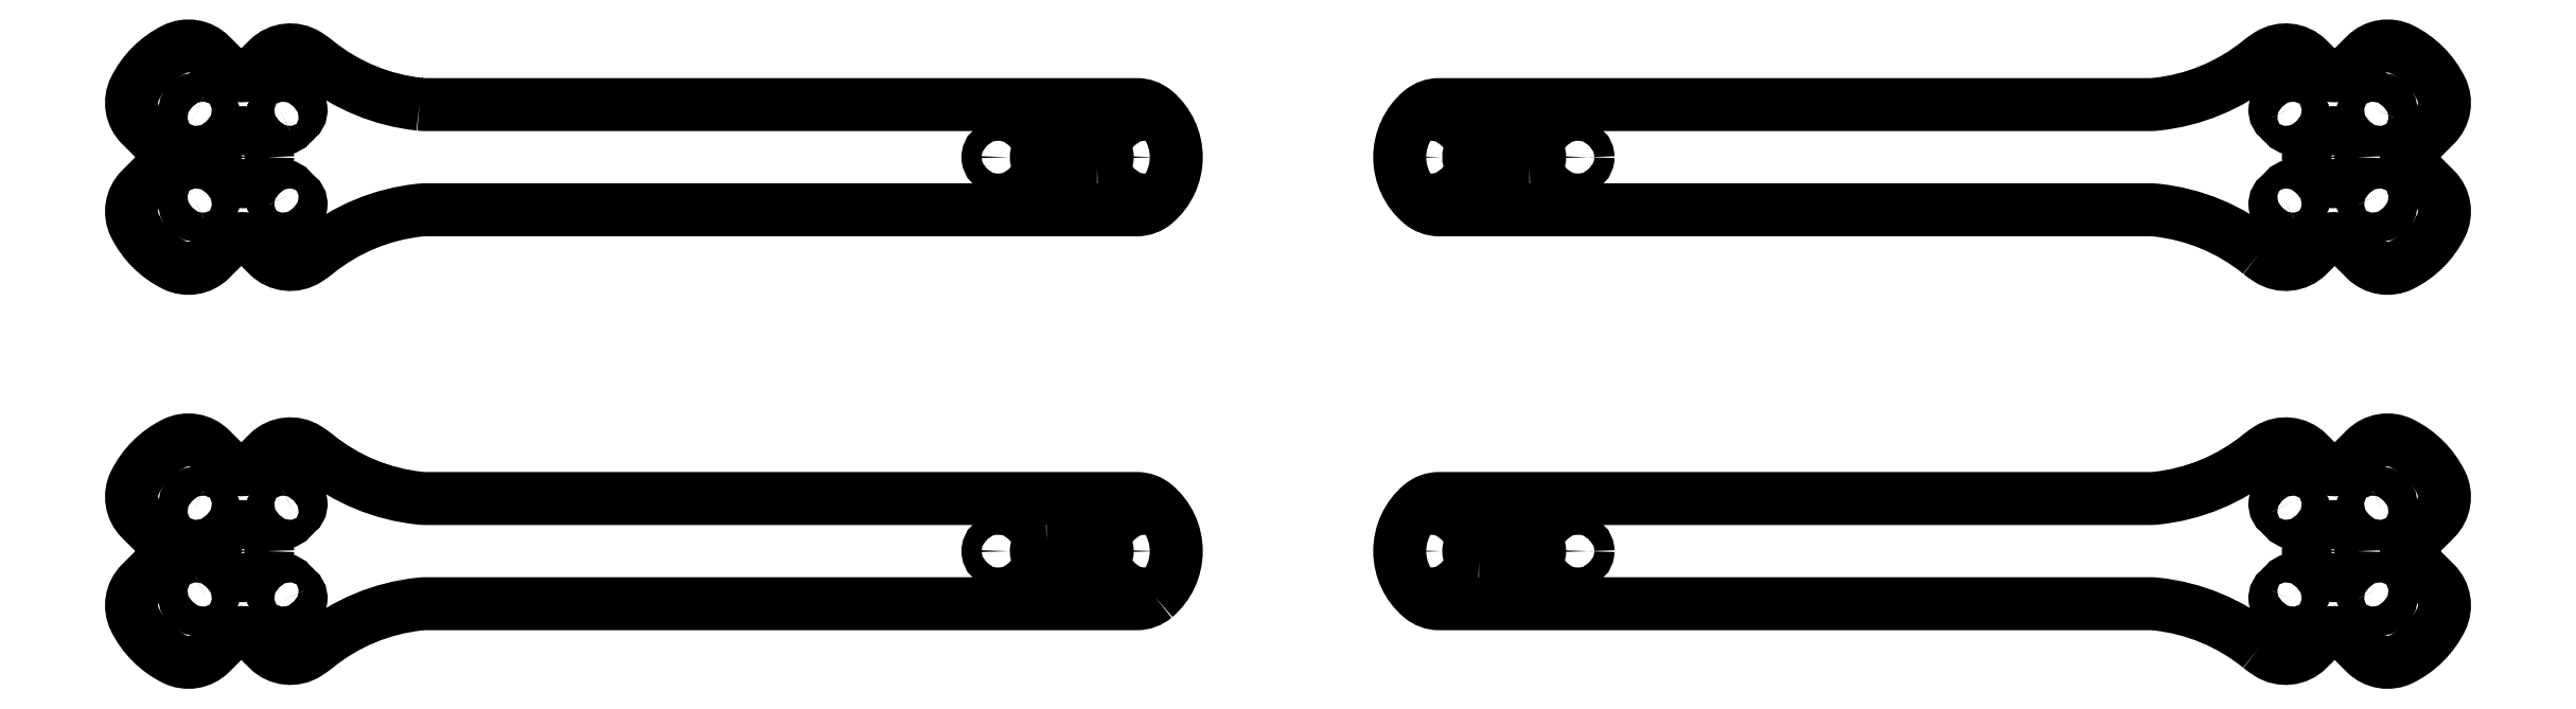
<metadata>
{"format":"dxf","ext":"dxf","renderer":"ezdxf+matplotlib","layout":"modelspace","background":"white","min_lineweight":24,"dpi":150}
</metadata>
<code>
0
SECTION
2
ENTITIES
0
LWPOLYLINE
8
0
90
4
70
1
43
0
10
143.7
20
-20.76
42
0.1895
10
144
20
-21.02
42
-1.468
10
141.9
20
-23.06
42
0.1895
10
141.7
20
-22.8
42
-1.468
0
LWPOLYLINE
8
0
90
30
70
1
43
0
10
138.5
20
-41.76
42
0.145
10
123.8
20
-35.65
42
0.0265
10
122.8
20
-35.59
10
21.55
20
-35.59
42
-0.1779
10
18.96
20
-34.64
42
-0.4627
10
18.96
20
-21.54
42
-0.1779
10
21.55
20
-20.59
10
122.8
20
-20.59
42
0.0265
10
123.8
20
-20.54
42
0.145
10
138.5
20
-14.42
42
-0.02392
10
139.8
20
-13.51
42
-0.3516
10
145.4
20
-14.1
10
146.9
20
-15.59
42
0.1174
10
148.1
20
-16.31
42
0.2819
10
151.7
20
-15.45
10
153.6
20
-13.55
42
-0.322
10
158.8
20
-12.71
42
-0.1637
10
164.4
20
-18.35
42
-0.3221
10
163.6
20
-23.53
10
159.8
20
-27.33
42
0.4144
10
159.8
20
-28.85
10
163.6
20
-32.66
42
-0.3221
10
164.4
20
-37.84
42
-0.1637
10
158.8
20
-43.48
42
-0.322
10
153.6
20
-42.63
10
151.7
20
-40.74
42
0.2819
10
148.1
20
-39.88
42
0.1174
10
146.9
20
-40.6
10
145.4
20
-42.09
42
-0.3516
10
139.8
20
-42.68
42
-0.02392
0
LWPOLYLINE
8
0
90
4
70
1
43
0
10
156.1
20
-33.13
42
0.1895
10
156.3
20
-33.39
42
-1.468
10
154.3
20
-35.43
42
0.1895
10
154
20
-35.17
42
-1.468
0
CIRCLE
8
0
10
149
20
-28.09
30
0
40
3.5
0
LWPOLYLINE
8
0
90
4
70
1
43
0
10
156.3
20
-22.8
42
0.1895
10
156.1
20
-23.06
42
-1.468
10
154
20
-21.02
42
0.1895
10
154.3
20
-20.76
42
-1.468
0
LWPOLYLINE
8
0
90
4
70
1
43
0
10
143.7
20
-35.43
42
-1.468
10
141.7
20
-33.39
42
0.1895
10
141.9
20
-33.13
42
-1.468
10
144
20
-35.17
42
0.1895
0
LWPOLYLINE
8
0
90
4
70
1
43
0
10
156.1
20
23.06
42
1.468
10
154
20
21.02
42
-0.1895
10
154.3
20
20.76
42
1.468
10
156.3
20
22.8
42
-0.1895
0
LWPOLYLINE
8
0
90
30
70
1
43
0
10
138.5
20
14.42
42
0.02392
10
139.8
20
13.51
42
0.3516
10
145.4
20
14.1
10
146.9
20
15.59
42
-0.1174
10
148.1
20
16.31
42
-0.2819
10
151.7
20
15.45
10
153.6
20
13.55
42
0.322
10
158.8
20
12.71
42
0.1637
10
164.4
20
18.35
42
0.3221
10
163.6
20
23.53
10
159.8
20
27.33
42
-0.4144
10
159.8
20
28.85
10
163.6
20
32.66
42
0.3221
10
164.4
20
37.84
42
0.1637
10
158.8
20
43.48
42
0.322
10
153.6
20
42.63
10
151.7
20
40.74
42
-0.2819
10
148.1
20
39.88
42
-0.1174
10
146.9
20
40.6
10
145.4
20
42.09
42
0.3516
10
139.8
20
42.68
42
0.02392
10
138.5
20
41.76
42
-0.145
10
123.8
20
35.65
42
-0.0265
10
122.8
20
35.59
10
21.55
20
35.59
42
0.1779
10
18.96
20
34.64
42
0.4627
10
18.96
20
21.54
42
0.1779
10
21.55
20
20.59
10
122.8
20
20.59
42
-0.0265
10
123.8
20
20.54
42
-0.145
0
LWPOLYLINE
8
0
90
4
70
1
43
0
10
141.7
20
22.8
42
1.468
10
143.7
20
20.76
42
-0.1895
10
144
20
21.02
42
1.468
10
141.9
20
23.06
42
-0.1895
0
LWPOLYLINE
8
0
90
4
70
1
43
0
10
154.3
20
35.43
42
-0.1895
10
154
20
35.17
42
1.468
10
156.1
20
33.13
42
-0.1895
10
156.3
20
33.39
42
1.468
0
CIRCLE
8
0
10
149
20
28.09
30
0
40
3.5
0
LWPOLYLINE
8
0
90
30
70
1
43
0
10
-18.96
20
-34.64
42
0.4627
10
-18.96
20
-21.54
42
0.1779
10
-21.55
20
-20.59
10
-122.8
20
-20.59
42
-0.0265
10
-123.8
20
-20.54
42
-0.145
10
-138.5
20
-14.42
42
0.02392
10
-139.8
20
-13.51
42
0.3516
10
-145.4
20
-14.1
10
-146.9
20
-15.59
42
-0.1174
10
-148.1
20
-16.31
42
-0.2819
10
-151.7
20
-15.45
10
-153.6
20
-13.55
42
0.322
10
-158.8
20
-12.71
42
0.1637
10
-164.4
20
-18.35
42
0.3221
10
-163.6
20
-23.53
10
-159.8
20
-27.33
42
-0.4144
10
-159.8
20
-28.85
10
-163.6
20
-32.66
42
0.3221
10
-164.4
20
-37.84
42
0.1637
10
-158.8
20
-43.48
42
0.322
10
-153.6
20
-42.63
10
-151.7
20
-40.74
42
-0.2819
10
-148.1
20
-39.88
42
-0.1174
10
-146.9
20
-40.6
10
-145.4
20
-42.09
42
0.3516
10
-139.8
20
-42.68
42
0.02392
10
-138.5
20
-41.76
42
-0.145
10
-123.8
20
-35.65
42
-0.0265
10
-122.8
20
-35.59
10
-21.55
20
-35.59
42
0.1779
0
LWPOLYLINE
8
0
90
4
70
1
43
0
10
-27.23
20
26.64
10
-34.43
20
26.64
42
-1
10
-34.43
20
29.54
10
-27.23
20
29.54
42
-1
0
LWPOLYLINE
8
0
90
4
70
1
43
0
10
-34.43
20
-26.64
42
1
10
-34.43
20
-29.54
10
-27.23
20
-29.54
42
1
10
-27.23
20
-26.64
0
LWPOLYLINE
8
0
90
4
70
1
43
0
10
27.23
20
-29.54
42
-1
10
27.23
20
-26.64
10
34.43
20
-26.64
42
-1
10
34.43
20
-29.54
0
LWPOLYLINE
8
0
90
4
70
1
43
0
10
34.43
20
26.64
42
1
10
34.43
20
29.54
10
27.23
20
29.54
42
1
10
27.23
20
26.64
0
CIRCLE
8
0
10
41.33
20
-28.09
30
0
40
1.45
0
CIRCLE
8
0
10
-41.33
20
28.09
30
0
40
1.45
0
CIRCLE
8
0
10
20.33
20
-28.09
30
0
40
1.45
0
CIRCLE
8
0
10
41.33
20
28.09
30
0
40
1.45
0
CIRCLE
8
0
10
20.33
20
28.09
30
0
40
1.45
0
LWPOLYLINE
8
0
90
4
70
1
43
0
10
-144
20
35.17
42
0.1895
10
-143.7
20
35.43
42
-1.468
10
-141.7
20
33.39
42
0.1895
10
-141.9
20
33.13
42
-1.468
0
LWPOLYLINE
8
0
90
4
70
1
43
0
10
-141.9
20
23.06
42
0.1895
10
-141.7
20
22.8
42
-1.468
10
-143.7
20
20.76
42
0.1895
10
-144
20
21.02
42
-1.468
0
LWPOLYLINE
8
0
90
4
70
1
43
0
10
-156.3
20
-22.8
42
-0.1895
10
-156.1
20
-23.06
42
1.468
10
-154
20
-21.02
42
-0.1895
10
-154.3
20
-20.76
42
1.468
0
LWPOLYLINE
8
0
90
4
70
1
43
0
10
-154
20
-35.17
42
1.468
10
-156.1
20
-33.13
42
-0.1895
10
-156.3
20
-33.39
42
1.468
10
-154.3
20
-35.43
42
-0.1895
0
LWPOLYLINE
8
0
90
30
70
1
43
0
10
-123.8
20
35.65
42
0.0265
10
-122.8
20
35.59
10
-21.55
20
35.59
42
-0.1779
10
-18.96
20
34.64
42
-0.4627
10
-18.96
20
21.54
42
-0.1779
10
-21.55
20
20.59
10
-122.8
20
20.59
42
0.0265
10
-123.8
20
20.54
42
0.145
10
-138.5
20
14.42
42
-0.02392
10
-139.8
20
13.51
42
-0.3516
10
-145.4
20
14.1
10
-146.9
20
15.59
42
0.1174
10
-148.1
20
16.31
42
0.2819
10
-151.7
20
15.45
10
-153.6
20
13.55
42
-0.322
10
-158.8
20
12.71
42
-0.1637
10
-164.4
20
18.35
42
-0.3221
10
-163.6
20
23.53
10
-159.8
20
27.33
42
0.4144
10
-159.8
20
28.85
10
-163.6
20
32.66
42
-0.3221
10
-164.4
20
37.84
42
-0.1637
10
-158.8
20
43.48
42
-0.322
10
-153.6
20
42.63
10
-151.7
20
40.74
42
0.2819
10
-148.1
20
39.88
42
0.1174
10
-146.9
20
40.6
10
-145.4
20
42.09
42
-0.3516
10
-139.8
20
42.68
42
-0.02392
10
-138.5
20
41.76
42
0.145
0
LWPOLYLINE
8
0
90
4
70
1
43
0
10
-156.3
20
33.39
42
-1.468
10
-154.3
20
35.43
42
0.1895
10
-154
20
35.17
42
-1.468
10
-156.1
20
33.13
42
0.1895
0
LWPOLYLINE
8
0
90
4
70
1
43
0
10
-156.3
20
22.8
42
0.1895
10
-156.1
20
23.06
42
-1.468
10
-154
20
21.02
42
0.1895
10
-154.3
20
20.76
42
-1.468
0
CIRCLE
8
0
10
-149
20
28.09
30
0
40
3.5
0
CIRCLE
8
0
10
-20.33
20
28.09
30
0
40
1.45
0
CIRCLE
8
0
10
-20.33
20
-28.09
30
0
40
1.45
0
CIRCLE
8
0
10
-41.33
20
-28.09
30
0
40
1.45
0
LWPOLYLINE
8
0
90
4
70
1
43
0
10
-143.7
20
-35.43
42
1.468
10
-141.7
20
-33.39
42
-0.1895
10
-141.9
20
-33.13
42
1.468
10
-144
20
-35.17
42
-0.1895
0
LWPOLYLINE
8
0
90
4
70
1
43
0
10
-141.7
20
-22.8
42
1.468
10
-143.7
20
-20.76
42
-0.1895
10
-144
20
-21.02
42
1.468
10
-141.9
20
-23.06
42
-0.1895
0
CIRCLE
8
0
10
-149
20
-28.09
30
0
40
3.5
0
LWPOLYLINE
8
0
90
4
70
1
43
0
10
143.7
20
35.43
42
1.468
10
141.7
20
33.39
42
-0.1895
10
141.9
20
33.13
42
1.468
10
144
20
35.17
42
-0.1895
0
ENDSEC
0
EOF

</code>
